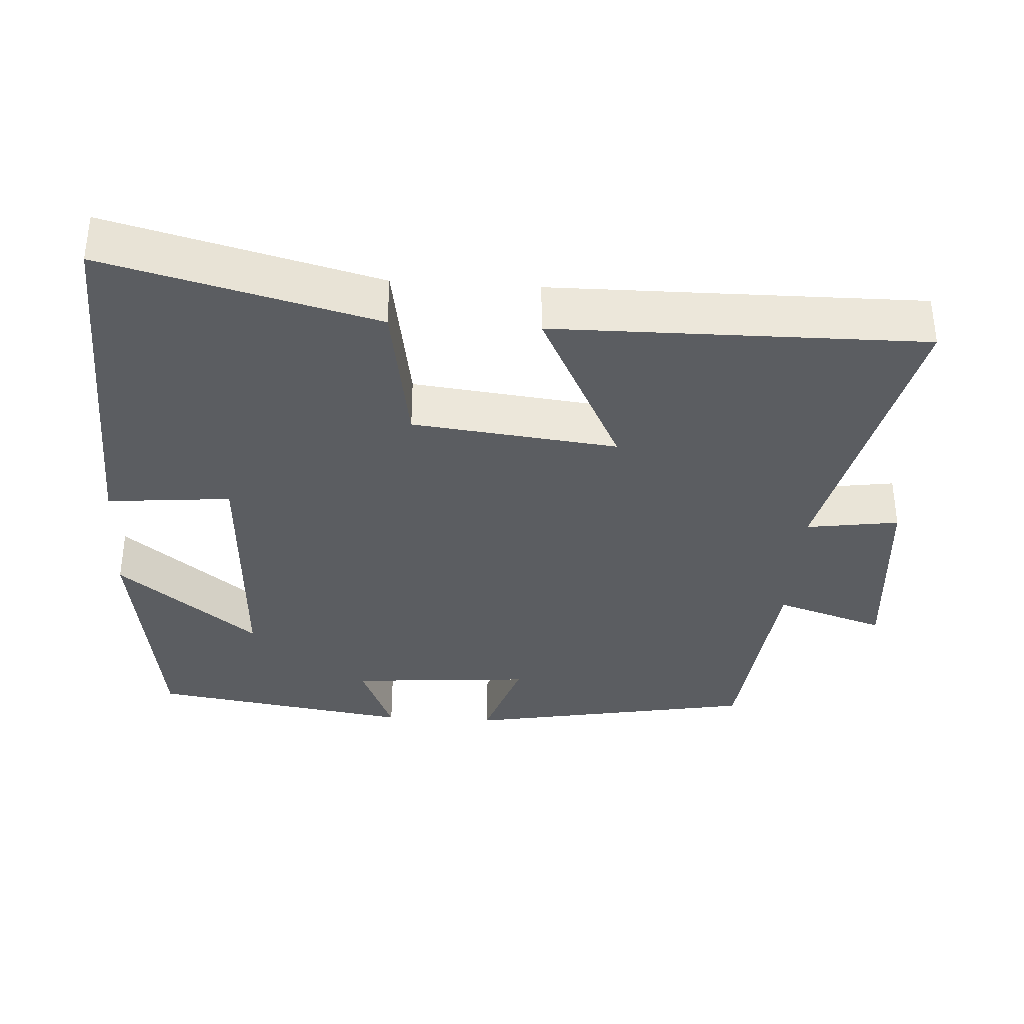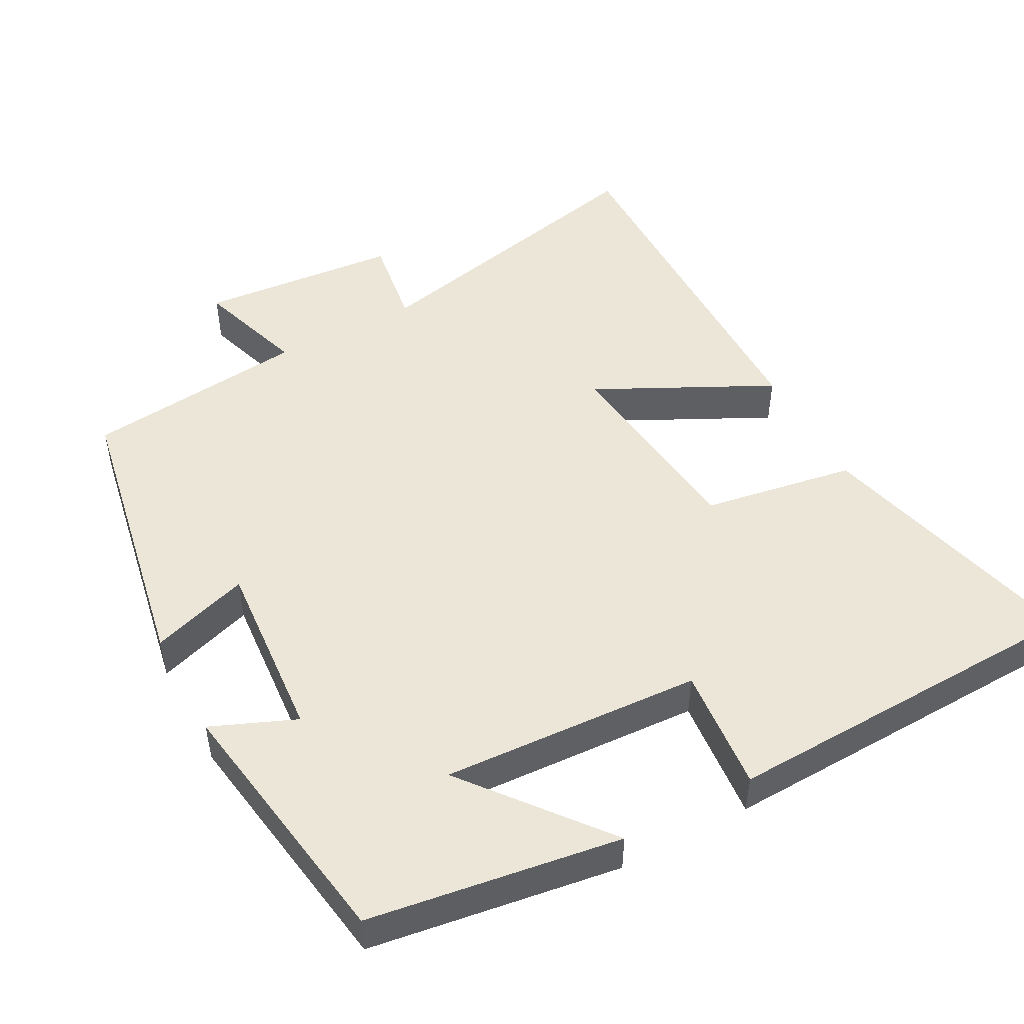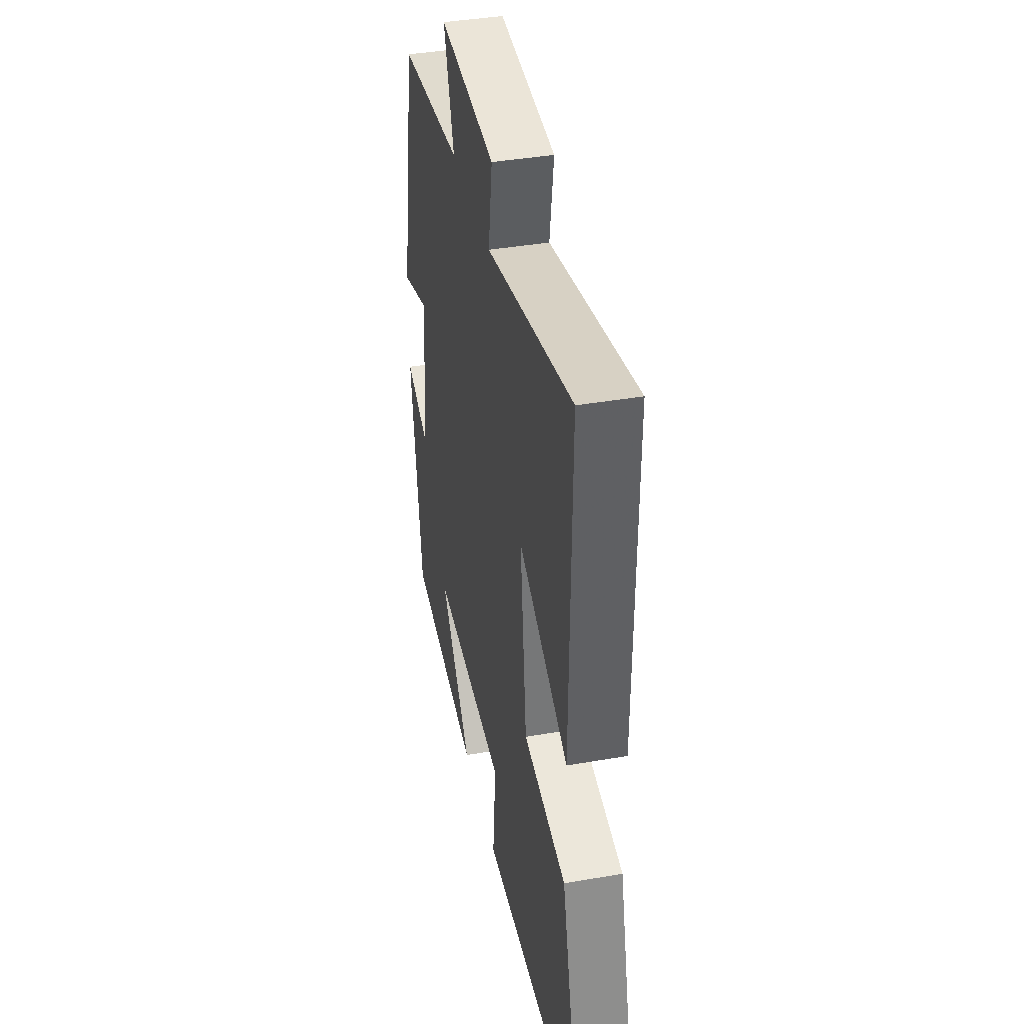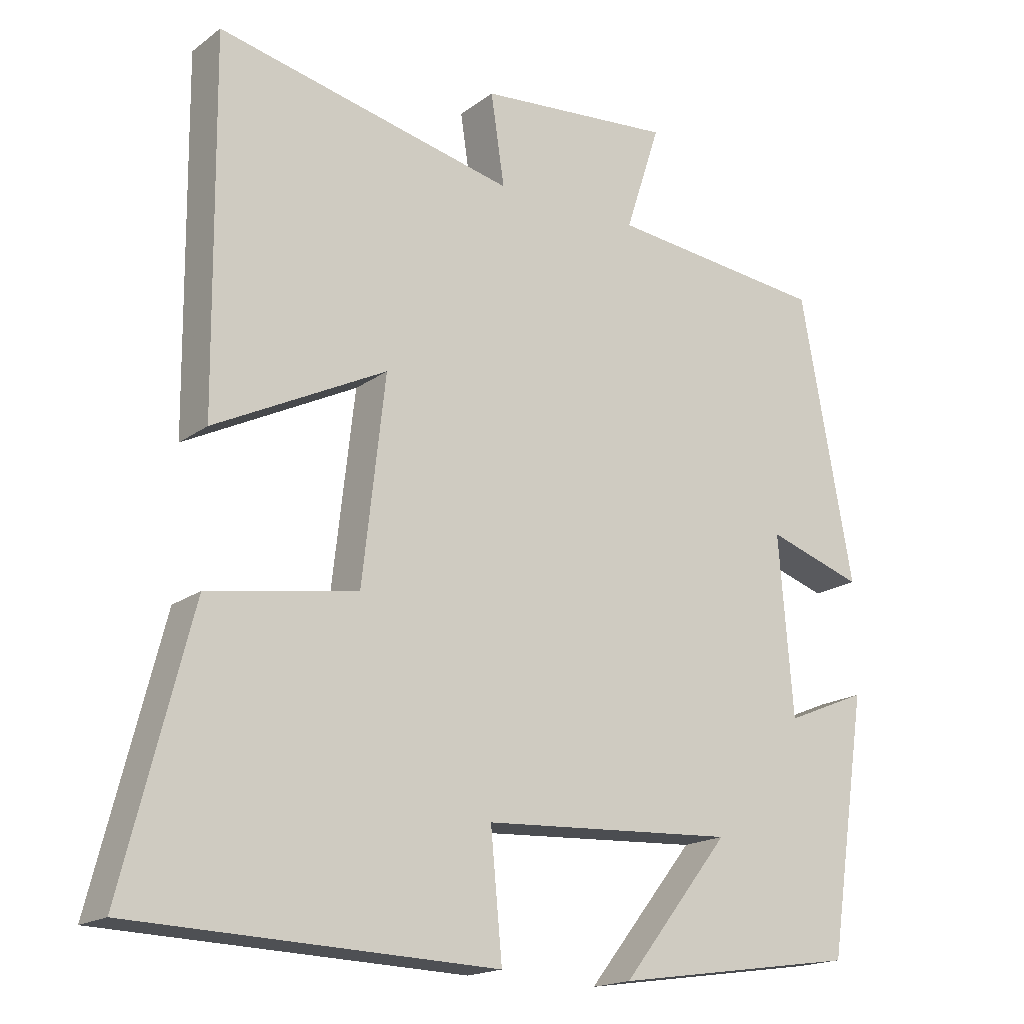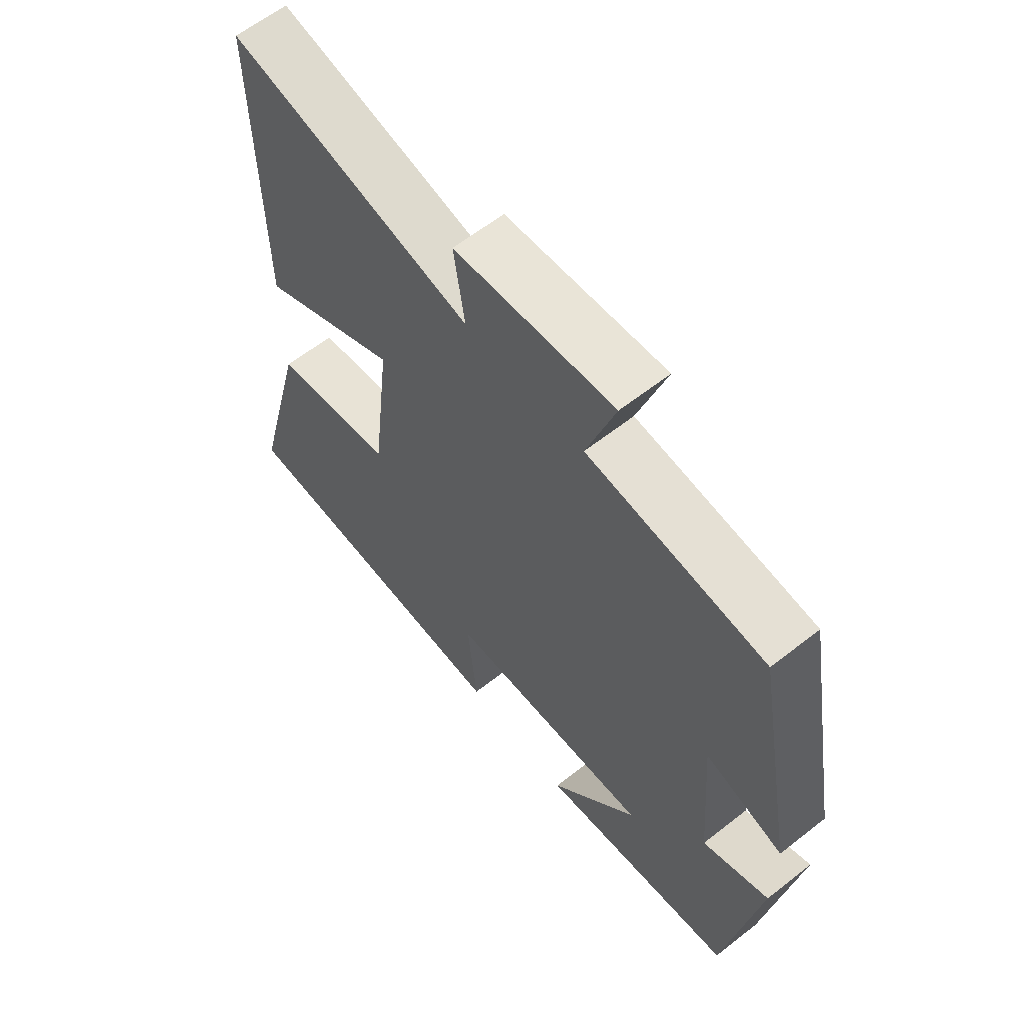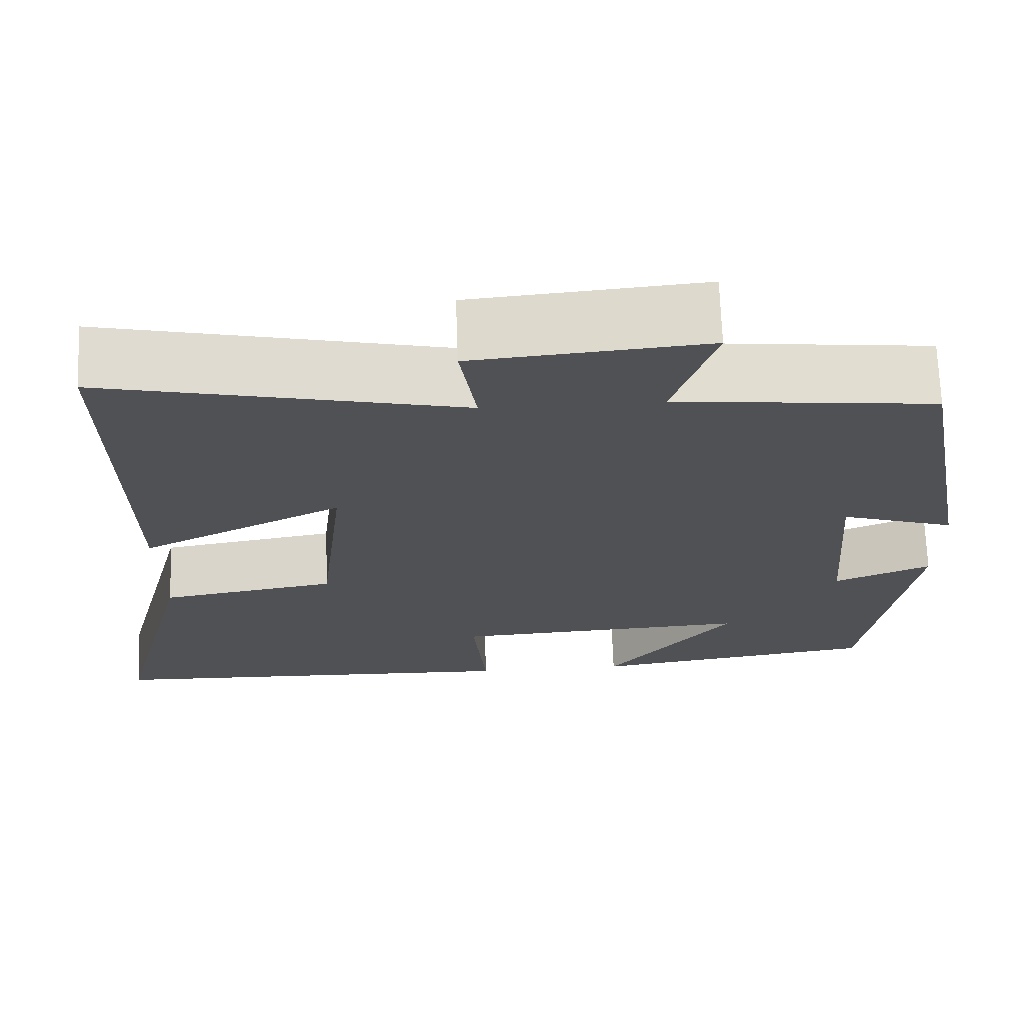
<metadata>
{"format":"obj","ext":"obj","renderer":"f3d","projection":"perspective","resolution":1024,"background":"white","views":[{"elev":-35.5,"azim":-93.6,"up":"+Y"},{"elev":49.0,"azim":151.7,"up":"+Y"},{"elev":40.0,"azim":-102.1,"up":"+Z"},{"elev":-17.8,"azim":-35.6,"up":"+Z"},{"elev":61.9,"azim":51.4,"up":"+Z"},{"elev":69.7,"azim":-2.1,"up":"+Z"}]}
</metadata>
<code>
v -0.595 0.07 -0.483
v -0.5 0.07 -0.111
v -0.291 0.07 -0.076
v -0.259 0.07 0.206
v -0.5 0.07 0.085
v -0.505 0.07 0.593
v -0.086 0.07 0.5
v -0.105 0.07 0.627
v 0.169 0.07 0.651
v 0.12 0.07 0.5
v 0.426 0.07 0.467
v 0.5 0.07 0.068
v 0.365 0.07 0.112
v 0.385 0.07 -0.138
v 0.5 0.07 -0.09
v 0.445 0.07 -0.449
v 0.101 0.07 -0.5
v 0.253 0.07 -0.309
v -0.103 0.07 -0.329
v -0.087 0.07 -0.5
v -0.595 0 -0.483
v -0.5 0 -0.111
v -0.291 0 -0.076
v -0.259 0 0.206
v -0.5 0 0.085
v -0.505 0 0.593
v -0.086 0 0.5
v -0.105 0 0.627
v 0.169 0 0.651
v 0.12 0 0.5
v 0.426 0 0.467
v 0.5 0 0.068
v 0.365 0 0.112
v 0.385 0 -0.138
v 0.5 0 -0.09
v 0.445 0 -0.449
v 0.101 0 -0.5
v 0.253 0 -0.309
v -0.103 0 -0.329
v -0.087 0 -0.5
f 19 20 1 2
f 18 19 2 3
f 15 16 17 18
f 14 15 18
f 13 14 18 3
f 10 11 12 13
f 10 13 3 4
f 7 8 9 10
f 7 10 4 5
f 5 6 7
f 22 21 40 39
f 23 22 39 38
f 38 37 36 35
f 38 35 34
f 23 38 34 33
f 33 32 31 30
f 24 23 33 30
f 30 29 28 27
f 25 24 30 27
f 27 26 25
f 1 21 22 2
f 2 22 23 3
f 3 23 24 4
f 4 24 25 5
f 5 25 26 6
f 6 26 27 7
f 7 27 28 8
f 8 28 29 9
f 9 29 30 10
f 10 30 31 11
f 11 31 32 12
f 12 32 33 13
f 13 33 34 14
f 14 34 35 15
f 15 35 36 16
f 16 36 37 17
f 17 37 38 18
f 18 38 39 19
f 19 39 40 20
f 20 40 21 1

</code>
